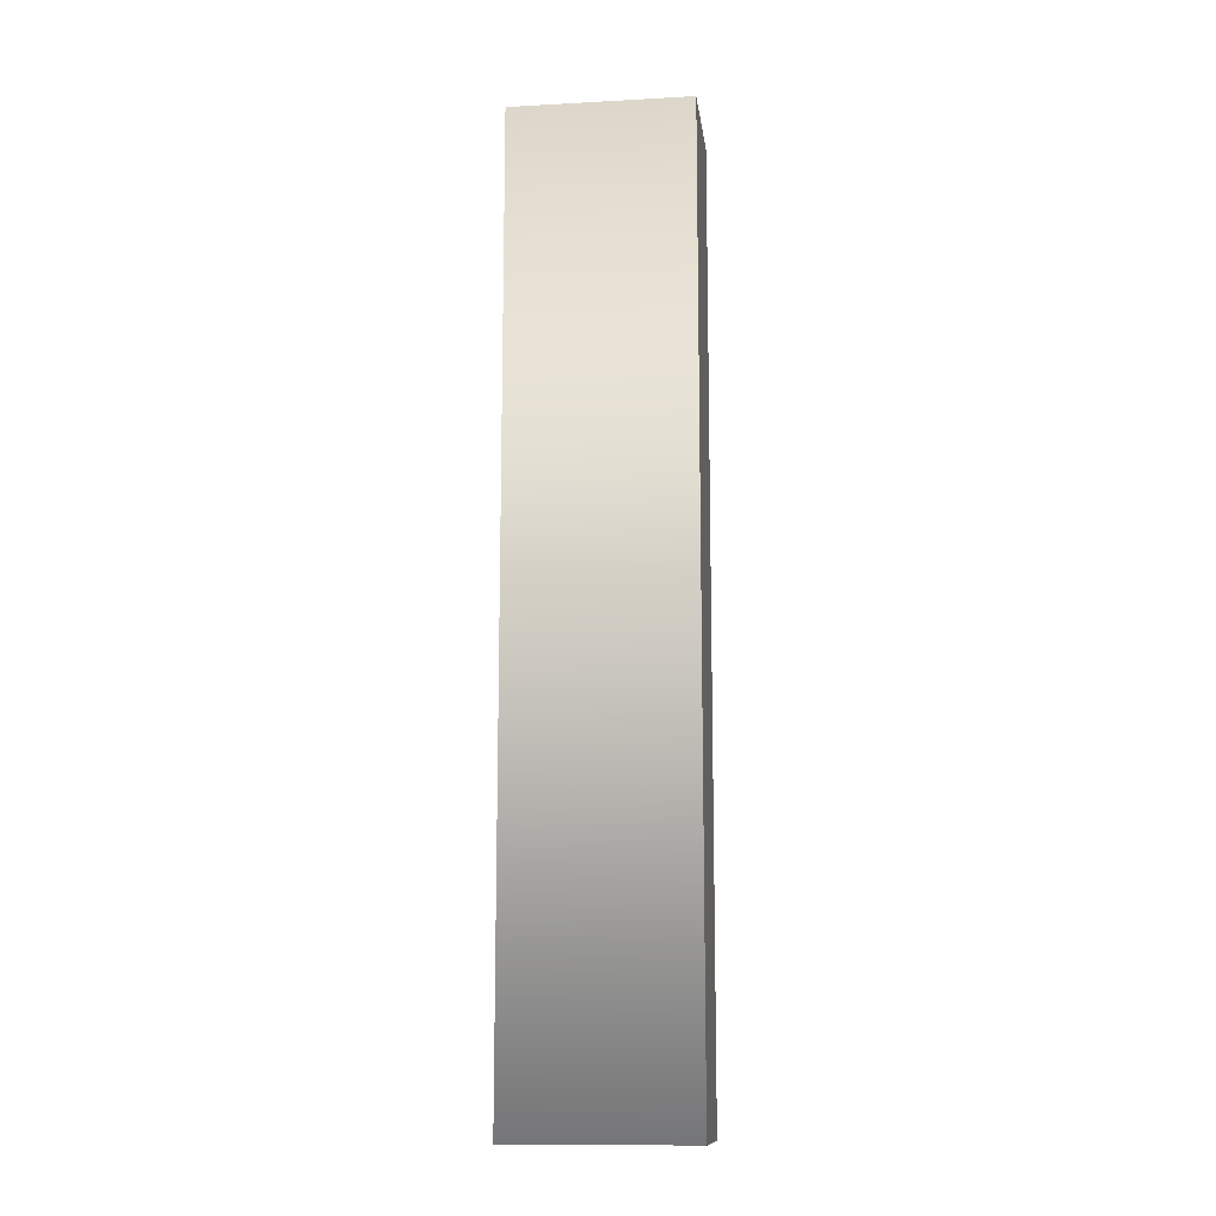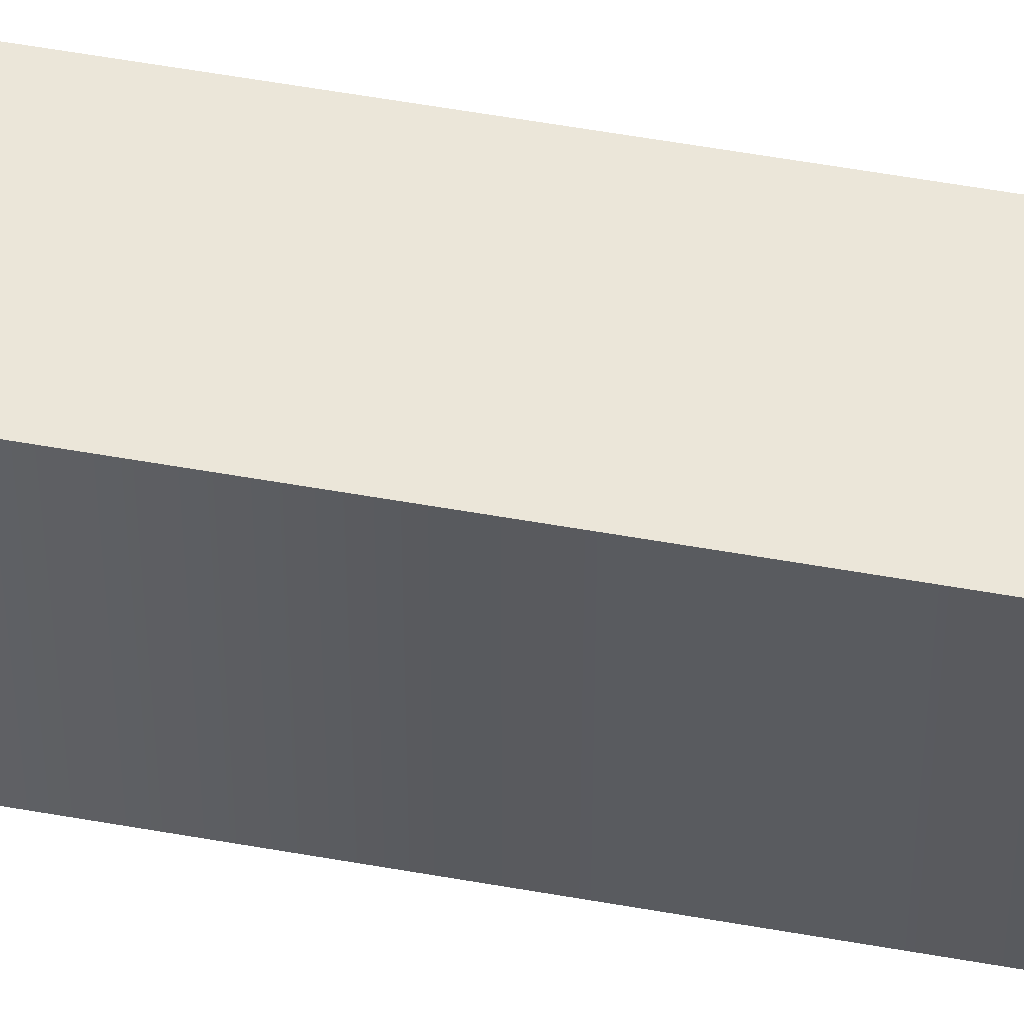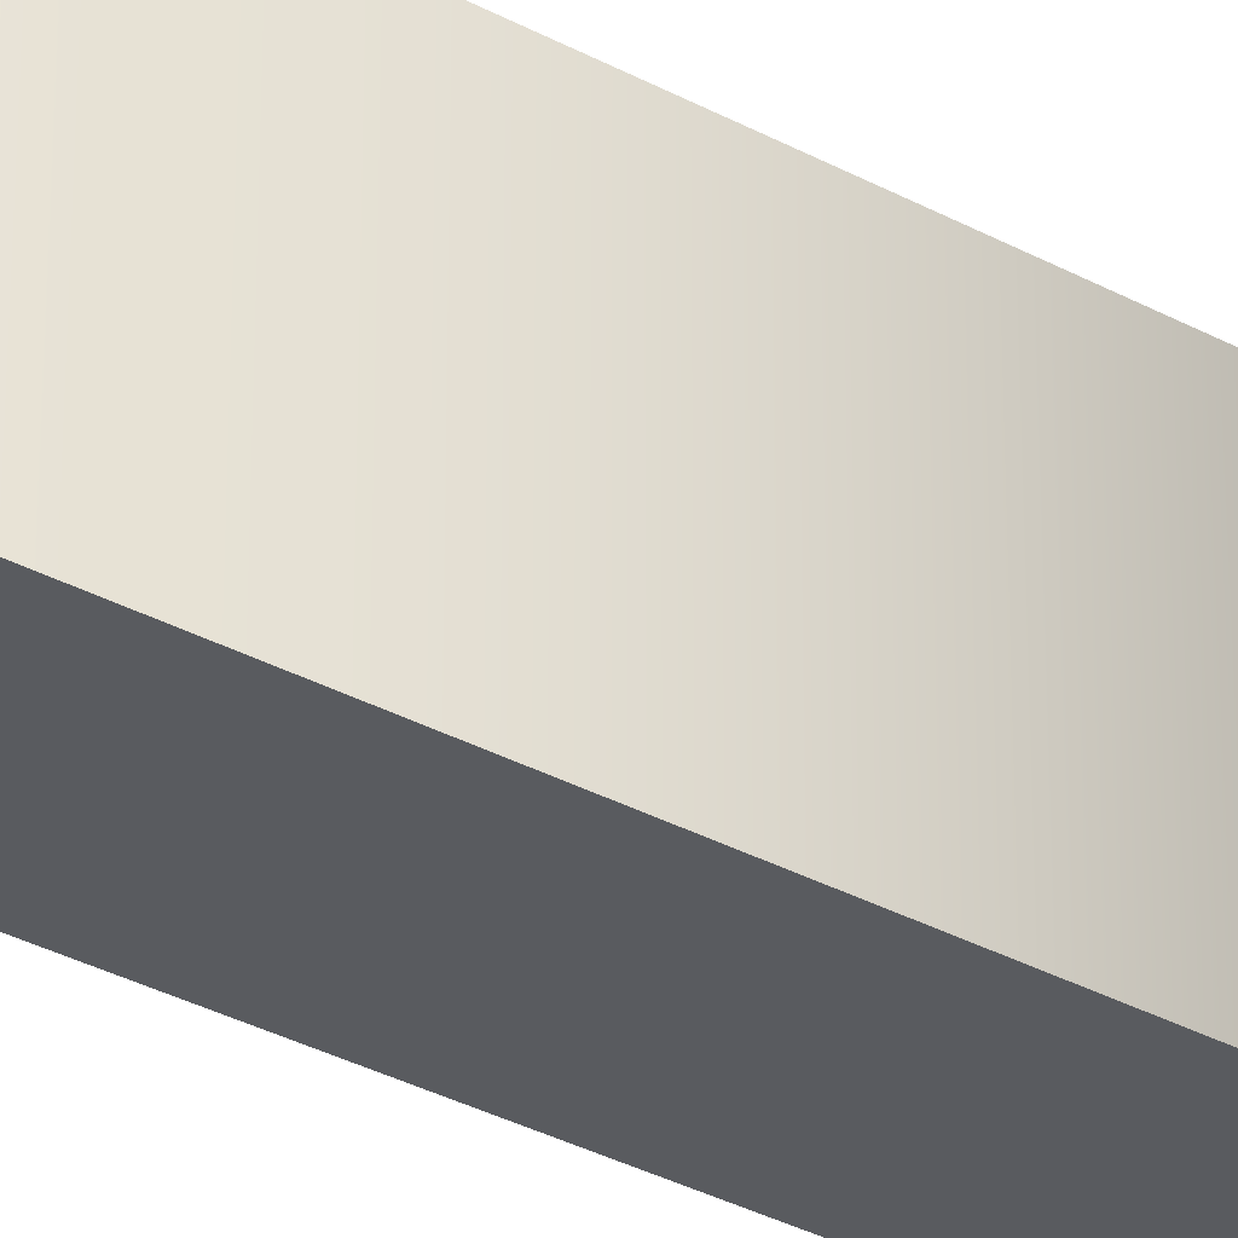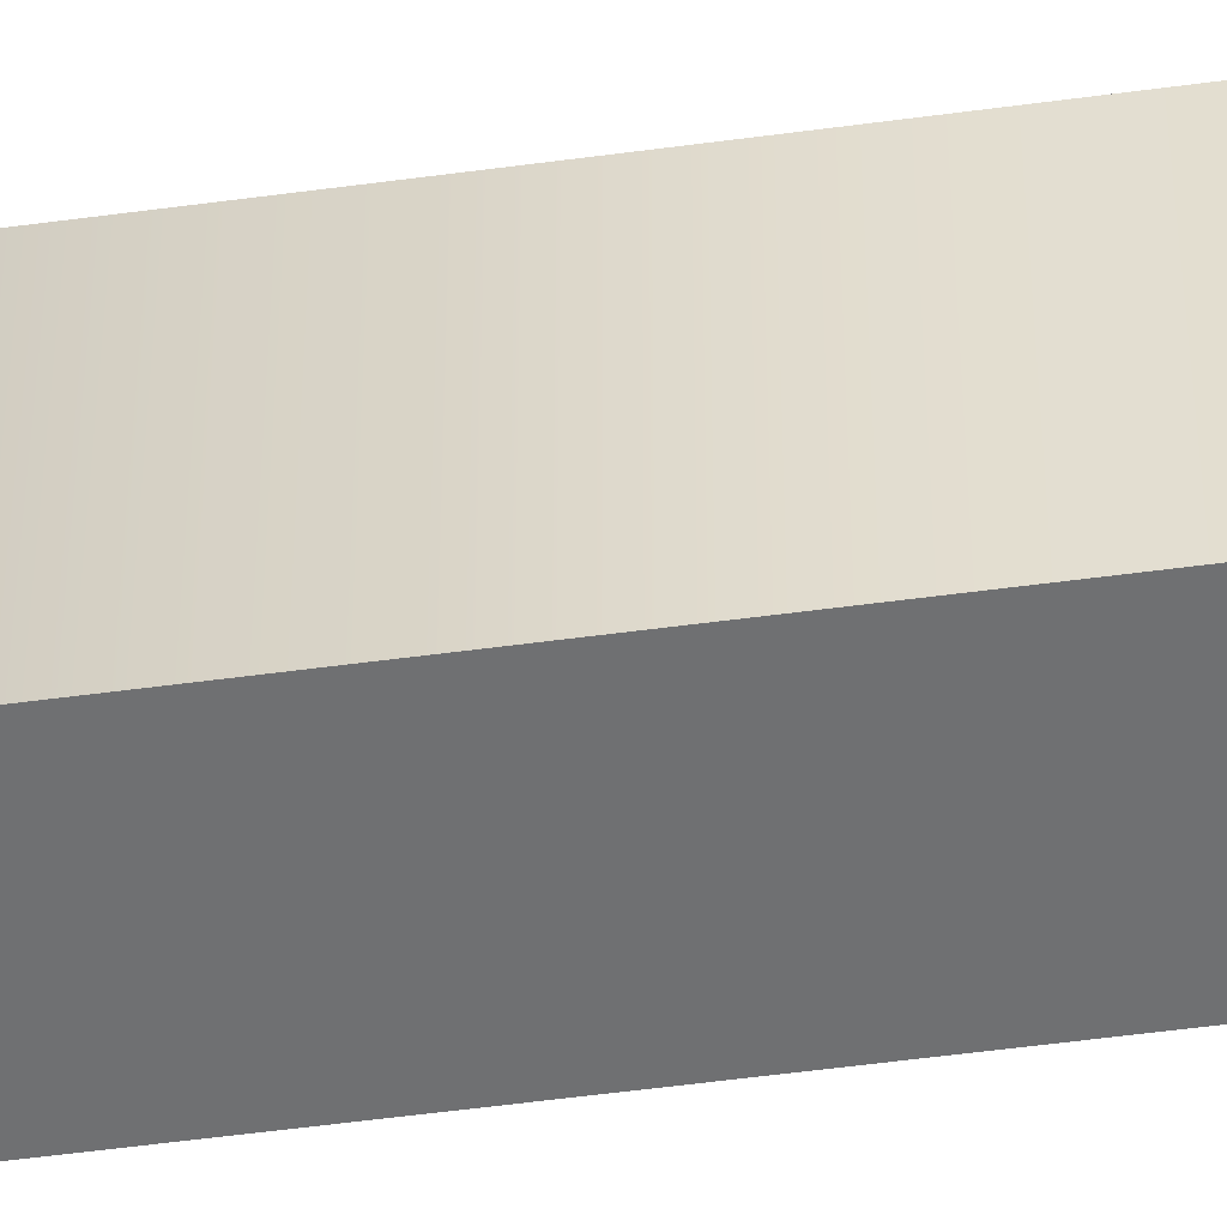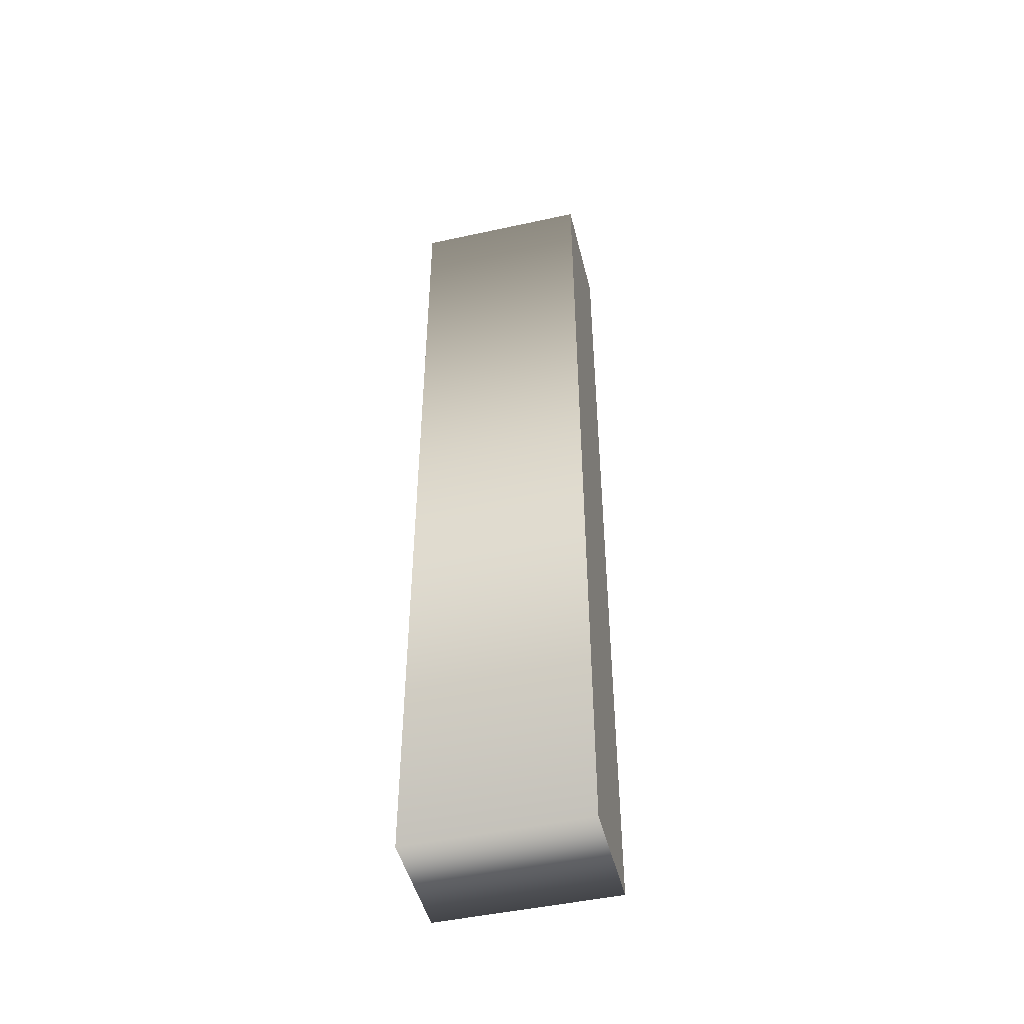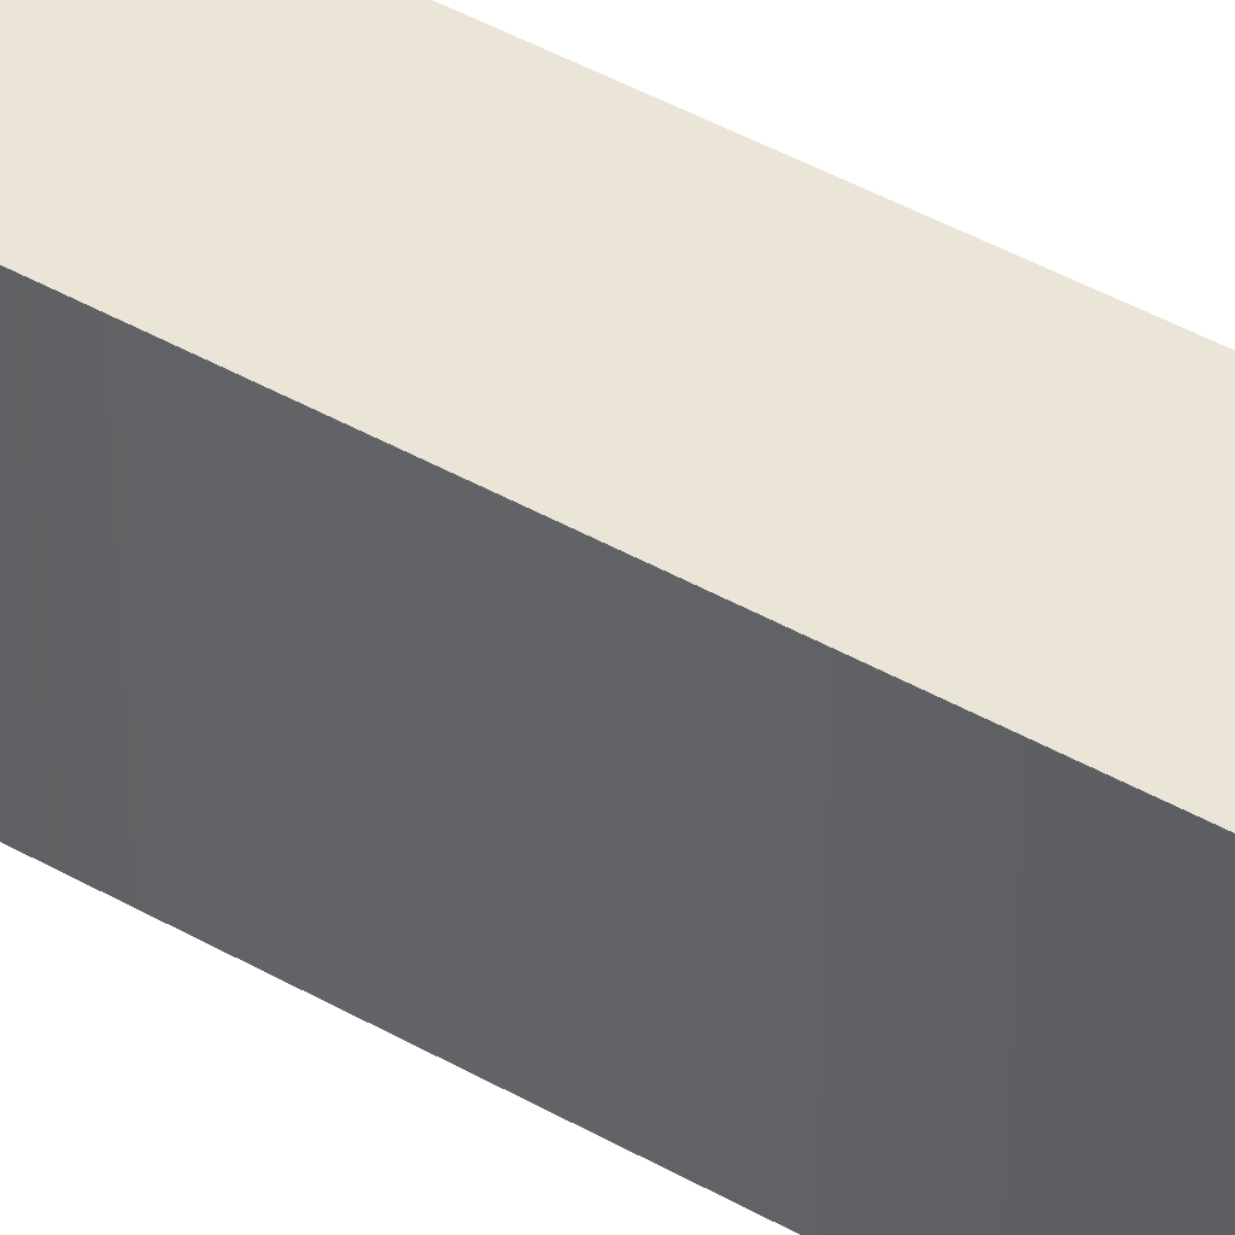
<metadata>
{"format":"obj","ext":"obj","renderer":"f3d","projection":"perspective","resolution":1024,"background":"white","views":[{"elev":-12.5,"azim":97.2,"up":"+Y"},{"elev":57.6,"azim":100.4,"up":"+Z"},{"elev":-32.7,"azim":-127.2,"up":"+Z"},{"elev":-54.8,"azim":-81.9,"up":"+Z"},{"elev":-47.9,"azim":103.8,"up":"+Y"},{"elev":45.6,"azim":-57.0,"up":"+Z"}]}
</metadata>
<code>
o Text_Text.101
v -0.03221 0.1 -0.05
v 0.03221 0.1 -0.05
v 0.03221 0.6247 -0.05
v -0.03221 0.6247 -0.05
v -0.03221 0.1 0.05
v 0.03221 0.1 0.05
v 0.03221 0.6247 0.05
v -0.03221 0.6247 0.05
v -0.03221 0.1 0.05
v -0.03221 0.1 -0.05
v 0.03221 0.1 0.05
v 0.03221 0.1 -0.05
v 0.03221 0.6247 0.05
v 0.03221 0.6247 -0.05
v -0.03221 0.6247 0.05
v -0.03221 0.6247 -0.05
f 2 4 3
f 2 1 4
f 8 6 7
f 5 6 8
f 10 12 11 9
f 12 14 13 11
f 14 16 15 13
f 16 10 9 15

</code>
